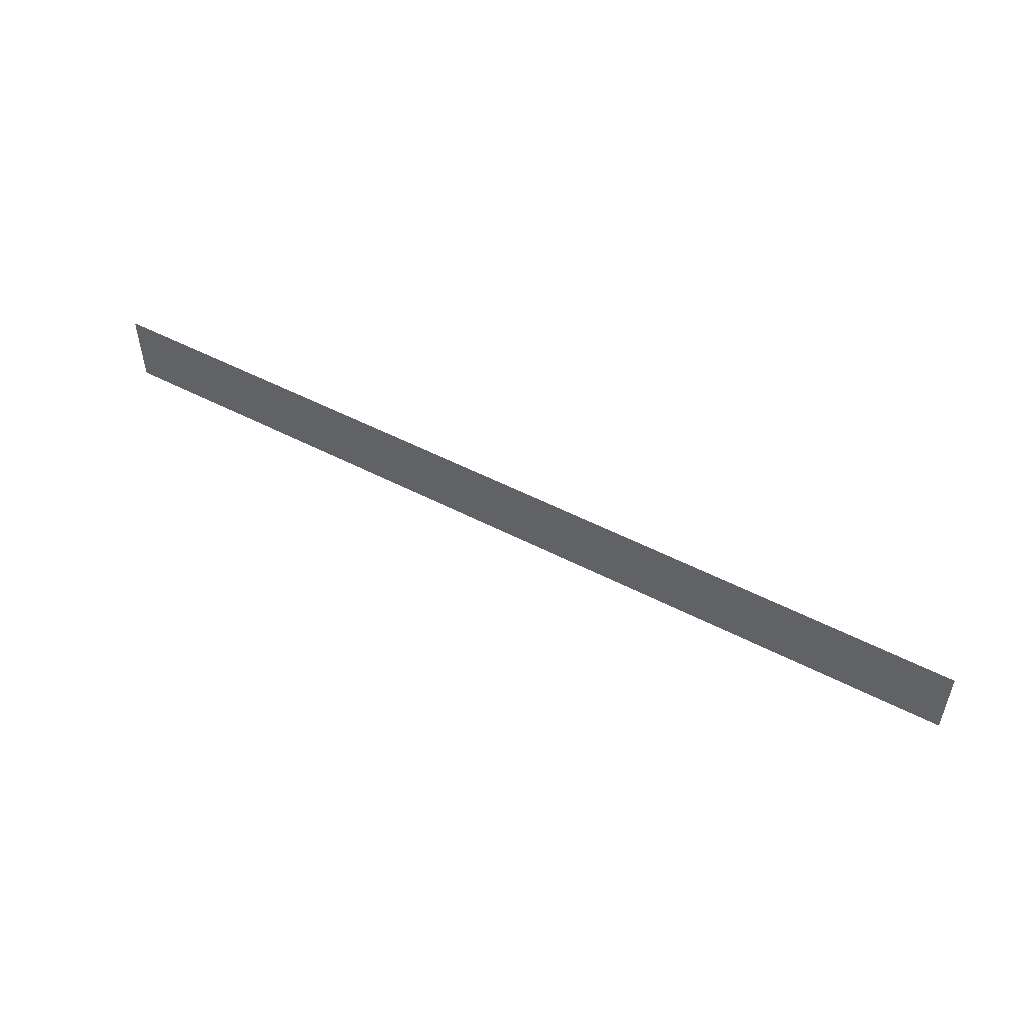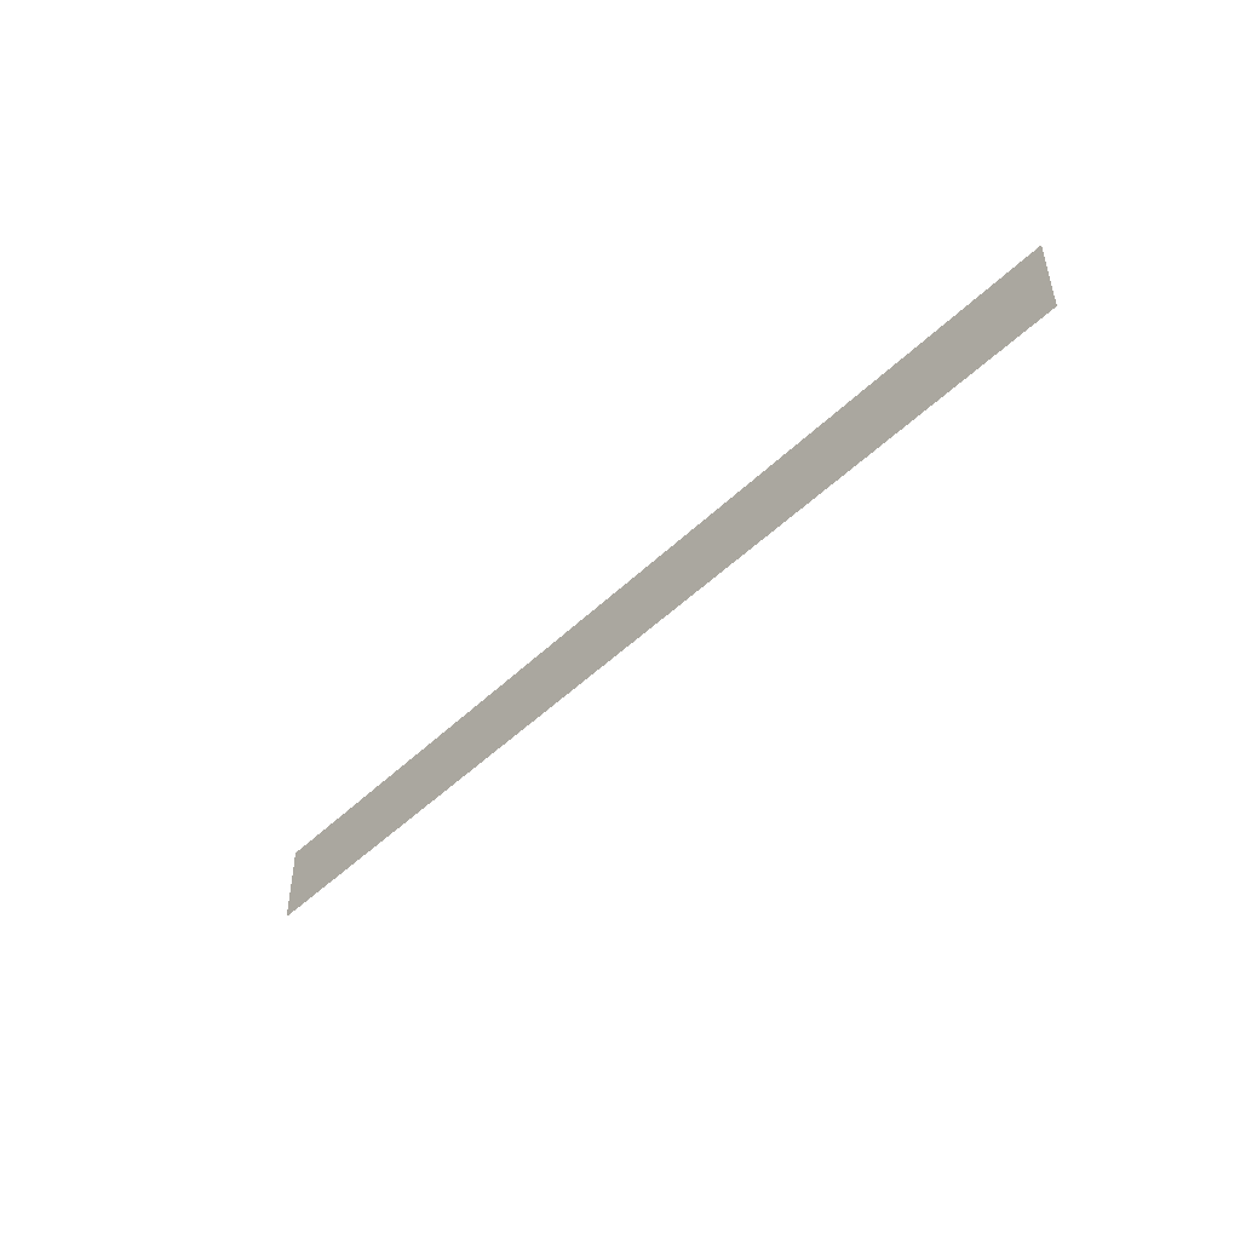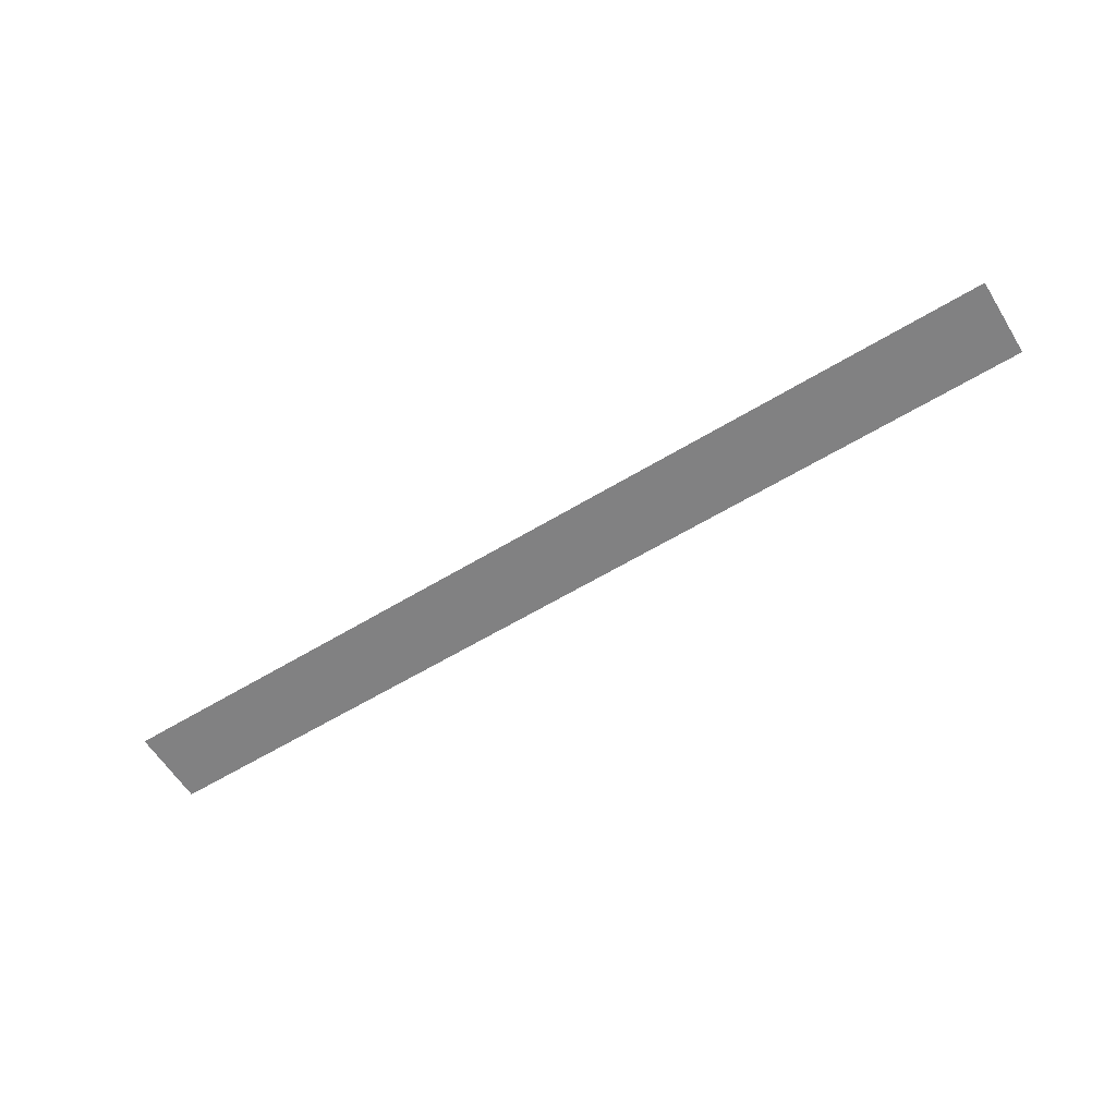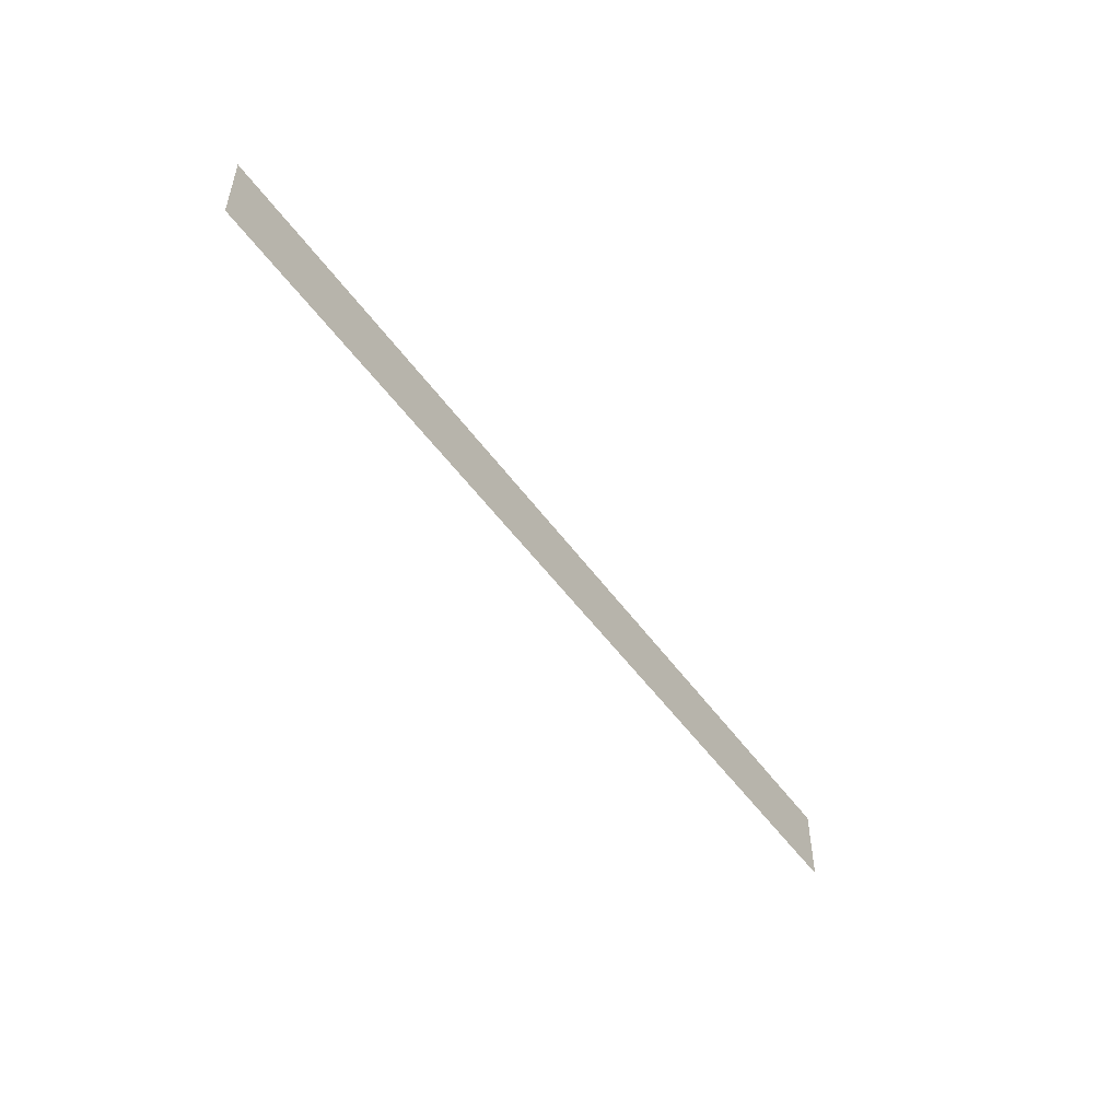
<metadata>
{"format":"obj","ext":"obj","renderer":"f3d","projection":"perspective","resolution":1024,"background":"white","views":[{"elev":51.5,"azim":-150.6,"up":"+Y"},{"elev":-46.4,"azim":-132.0,"up":"+Y"},{"elev":-60.4,"azim":-148.2,"up":"+Z"},{"elev":-51.3,"azim":-55.5,"up":"+Y"}]}
</metadata>
<code>
v -128 -160 0
v -192 -160 0
v -192 -128 0
v -128 -128 0
v -192 -160 0
v -256 -160 0
v -256 -128 0
v -192 -128 0
v -256 -160 0
v -320 -160 0
v -320 -128 0
v -256 -128 0
v -320 -160 0
v -384 -160 0
v -384 -128 0
v -320 -128 0
v -384 -160 0
v -448 -160 0
v -448 -128 0
v -384 -128 0
v -448 -160 0
v -512 -160 0
v -512 -128 0
v -448 -128 0
g Mapa_mesh_0060
f 1 2 3 4
f 5 6 7 8
f 9 10 11 12
f 13 14 15 16
f 17 18 19 20
f 21 22 23 24

</code>
